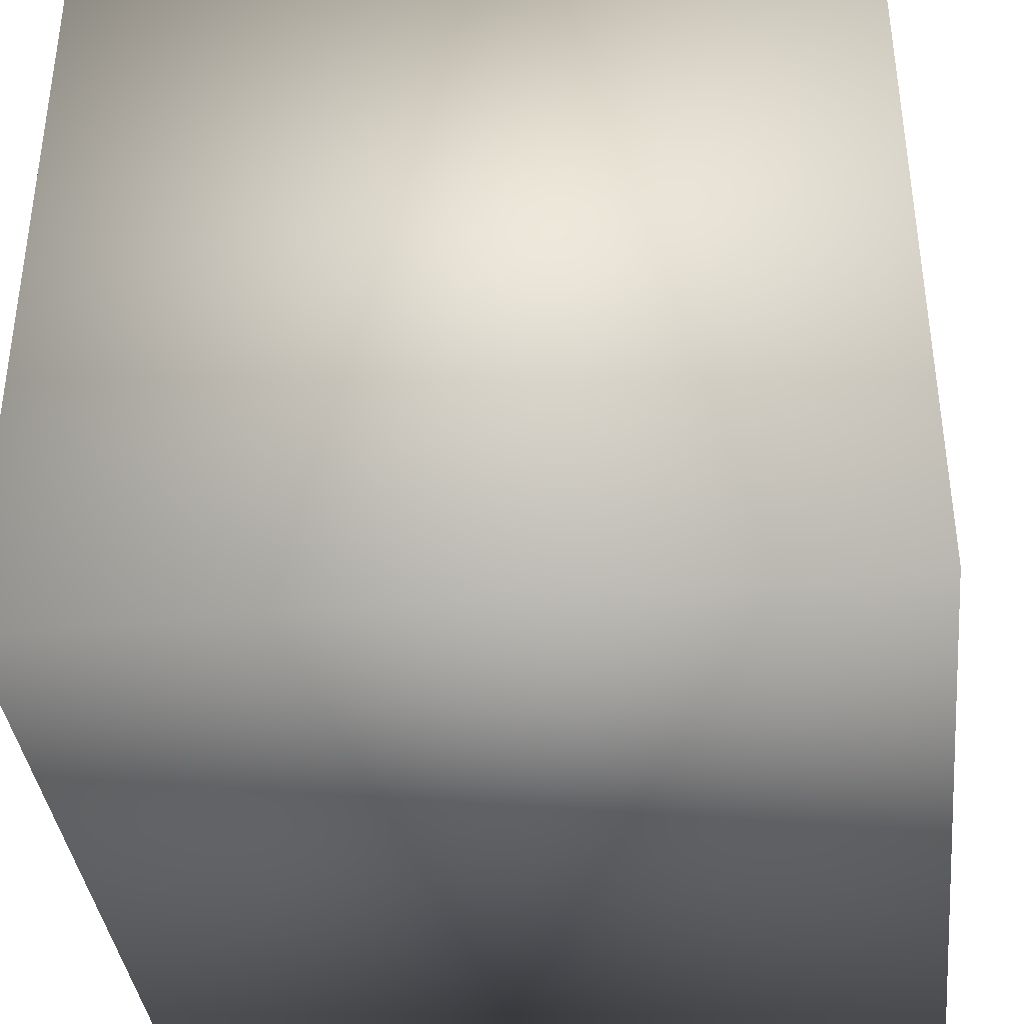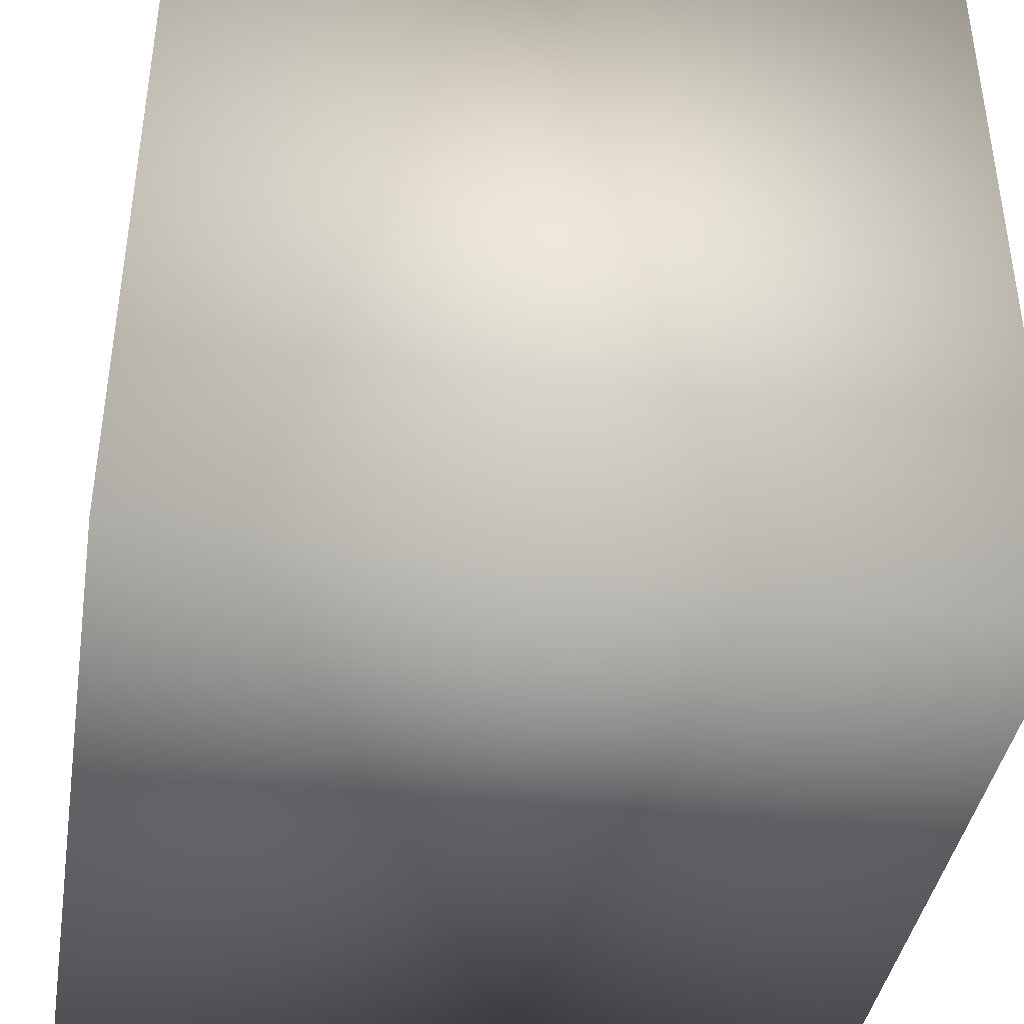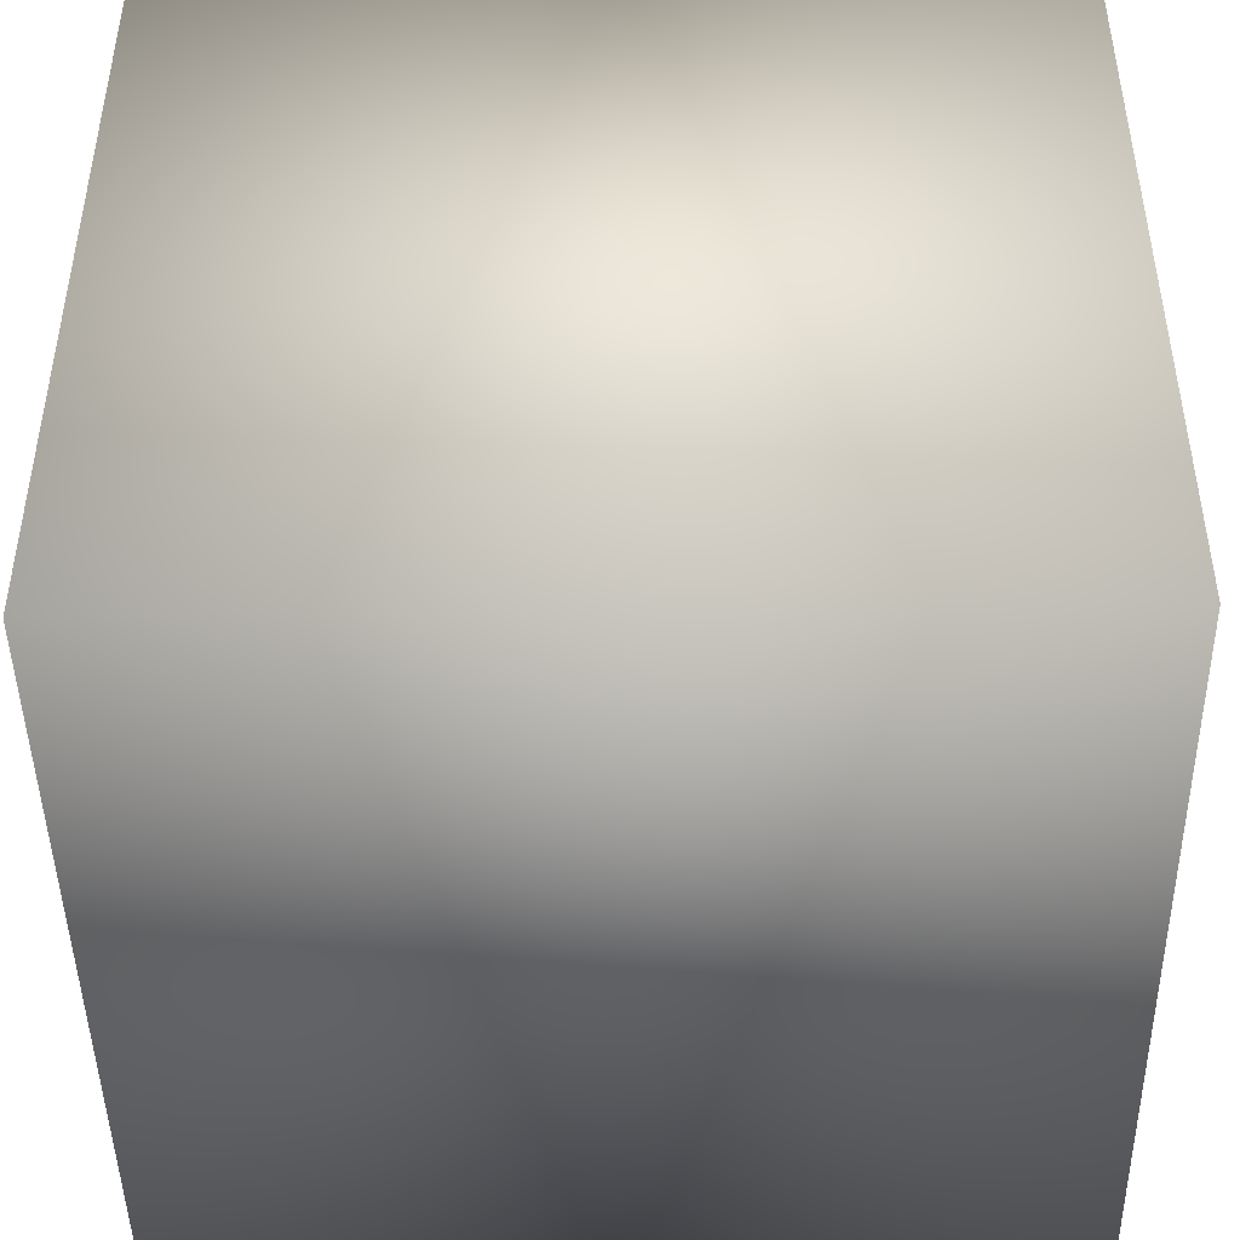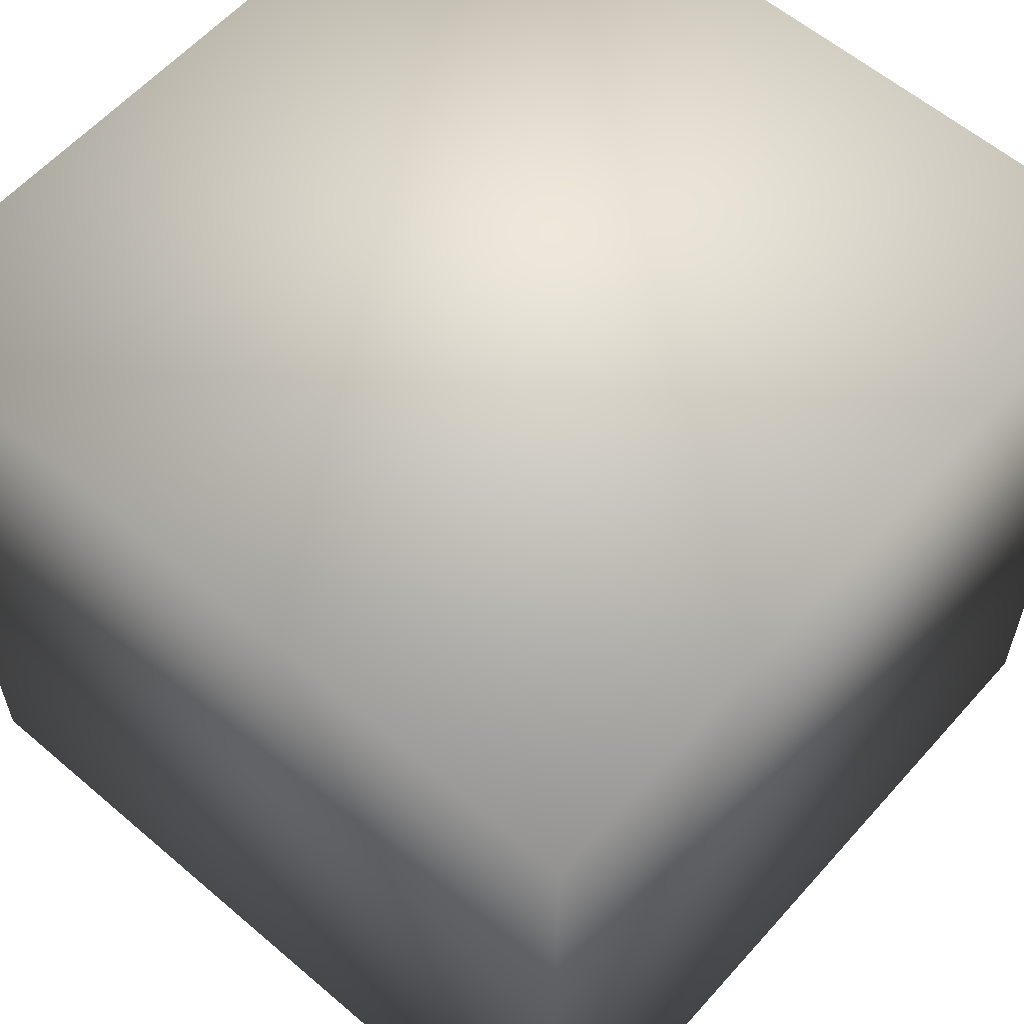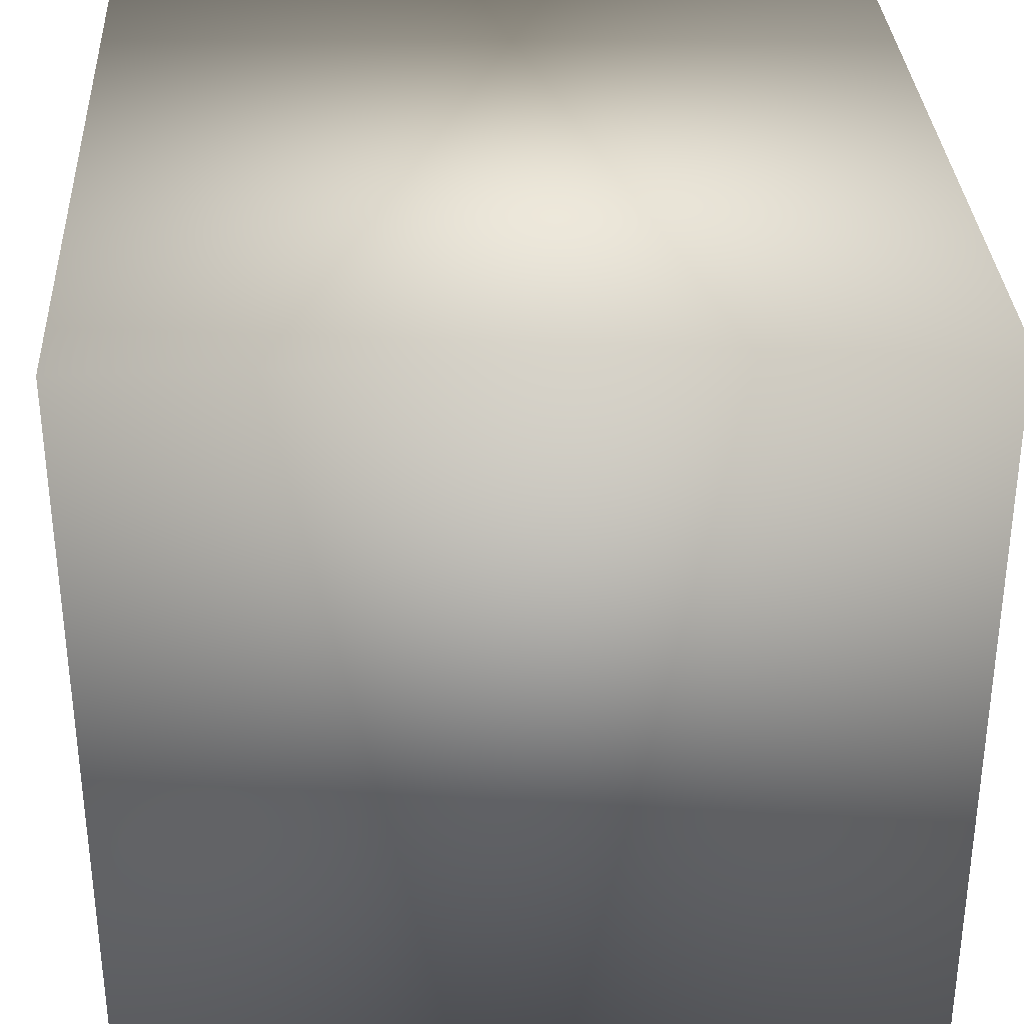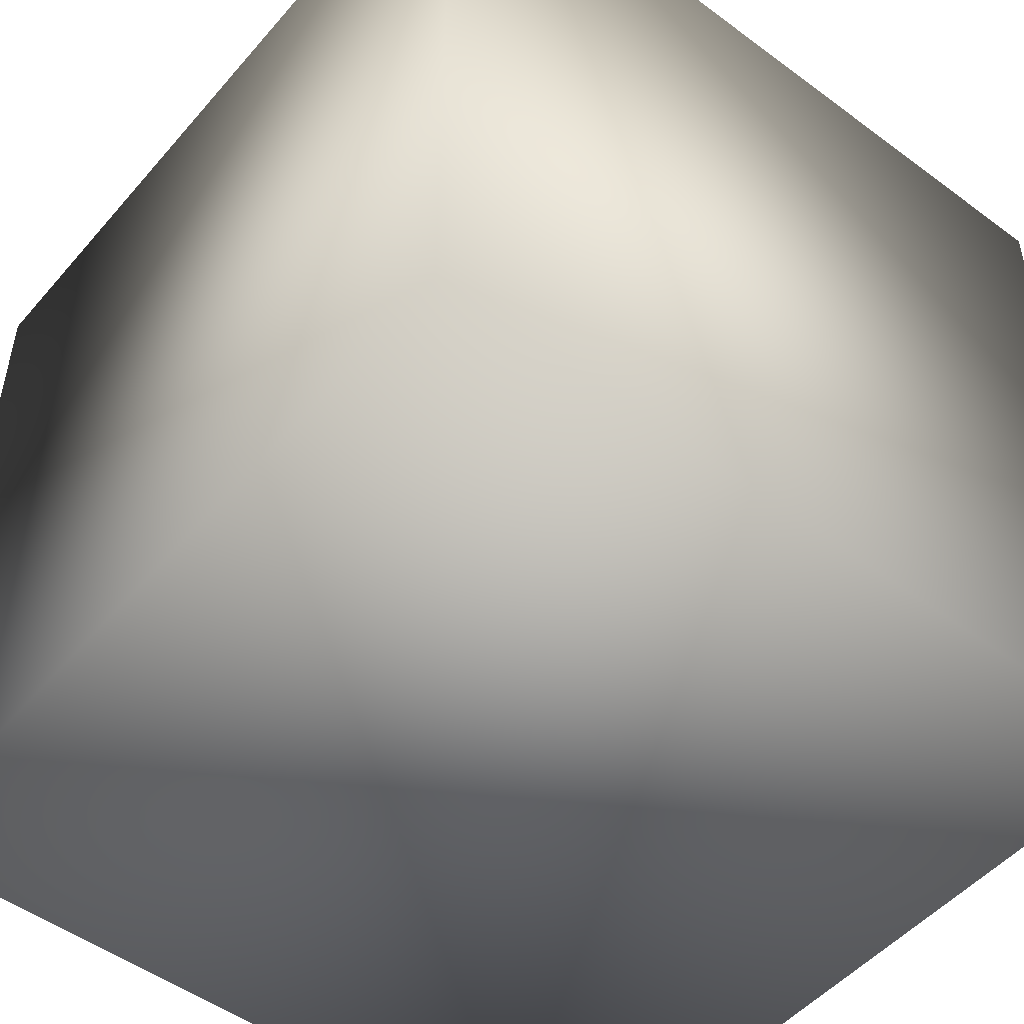
<metadata>
{"format":"obj","ext":"obj","renderer":"f3d","projection":"perspective","resolution":1024,"background":"white","views":[{"elev":-37.9,"azim":6.5,"up":"+Y"},{"elev":-40.6,"azim":-9.4,"up":"+Z"},{"elev":-45.6,"azim":90.9,"up":"+Z"},{"elev":59.2,"azim":131.3,"up":"+Y"},{"elev":32.8,"azim":176.9,"up":"+Y"},{"elev":-50.2,"azim":-129.1,"up":"+Y"}]}
</metadata>
<code>
o Cube
v 1 -1 -1
v 1 -1 1
v -1 -1 1
v -1 -1 -1
v 1 1 -1
v 1 1 1
v -1 1 1
v -1 1 -1
f 2 3 4
f 8 7 6
f 5 6 2
f 6 7 3
f 3 7 8
f 1 4 8
f 1 2 4
f 5 8 6
f 1 5 2
f 2 6 3
f 4 3 8
f 5 1 8

</code>
